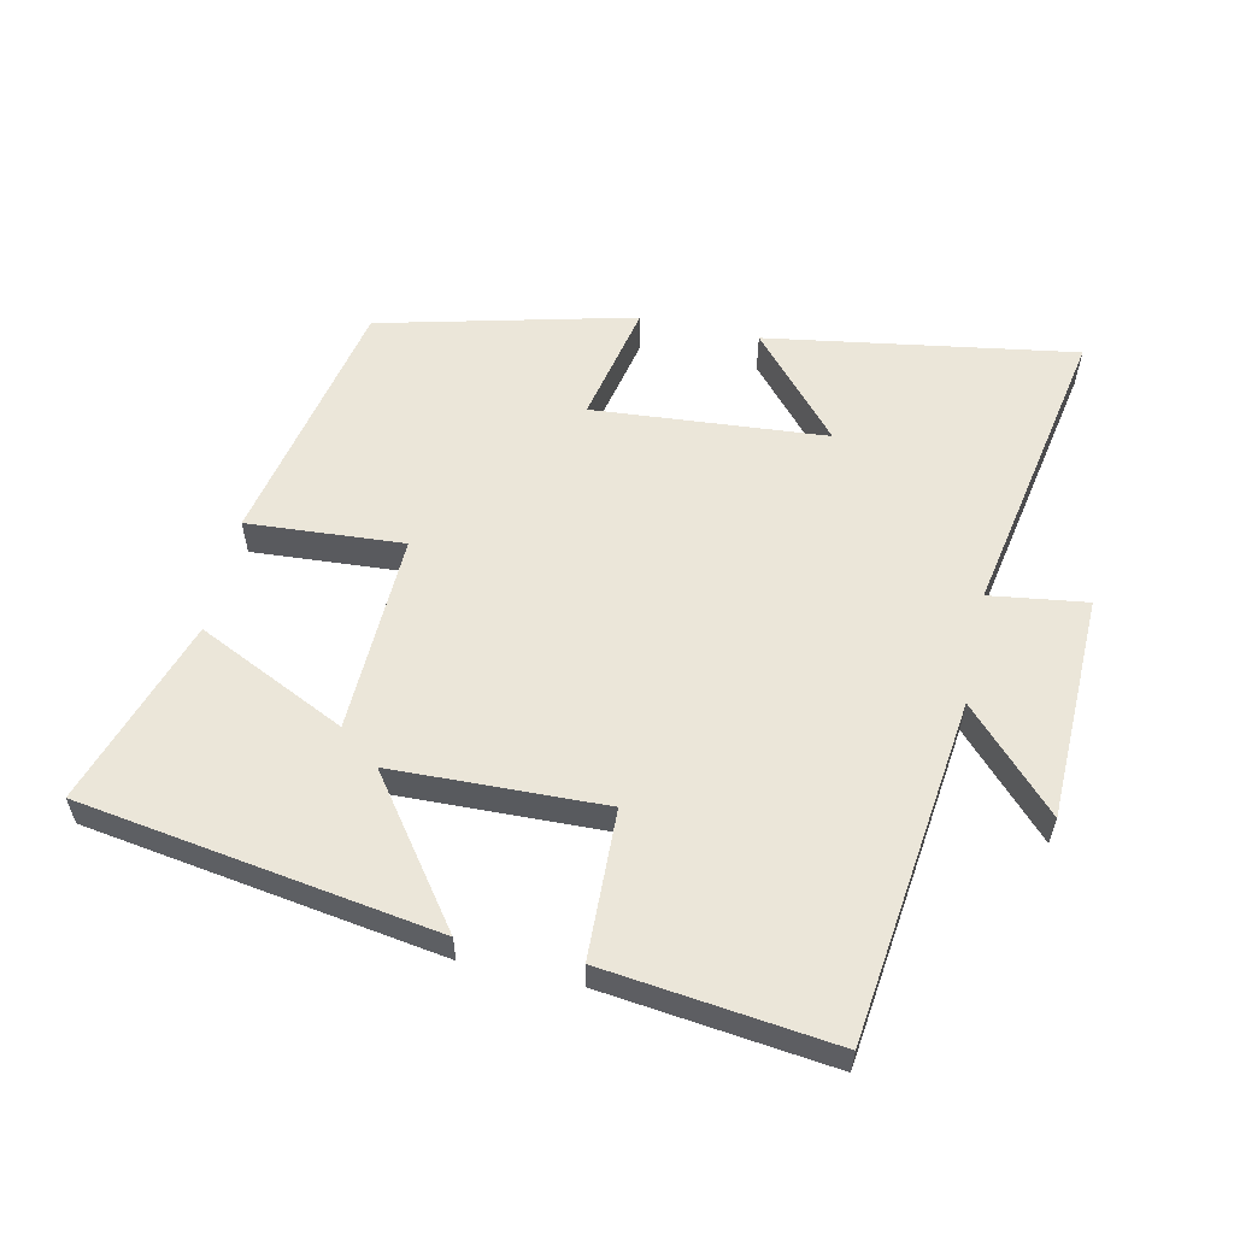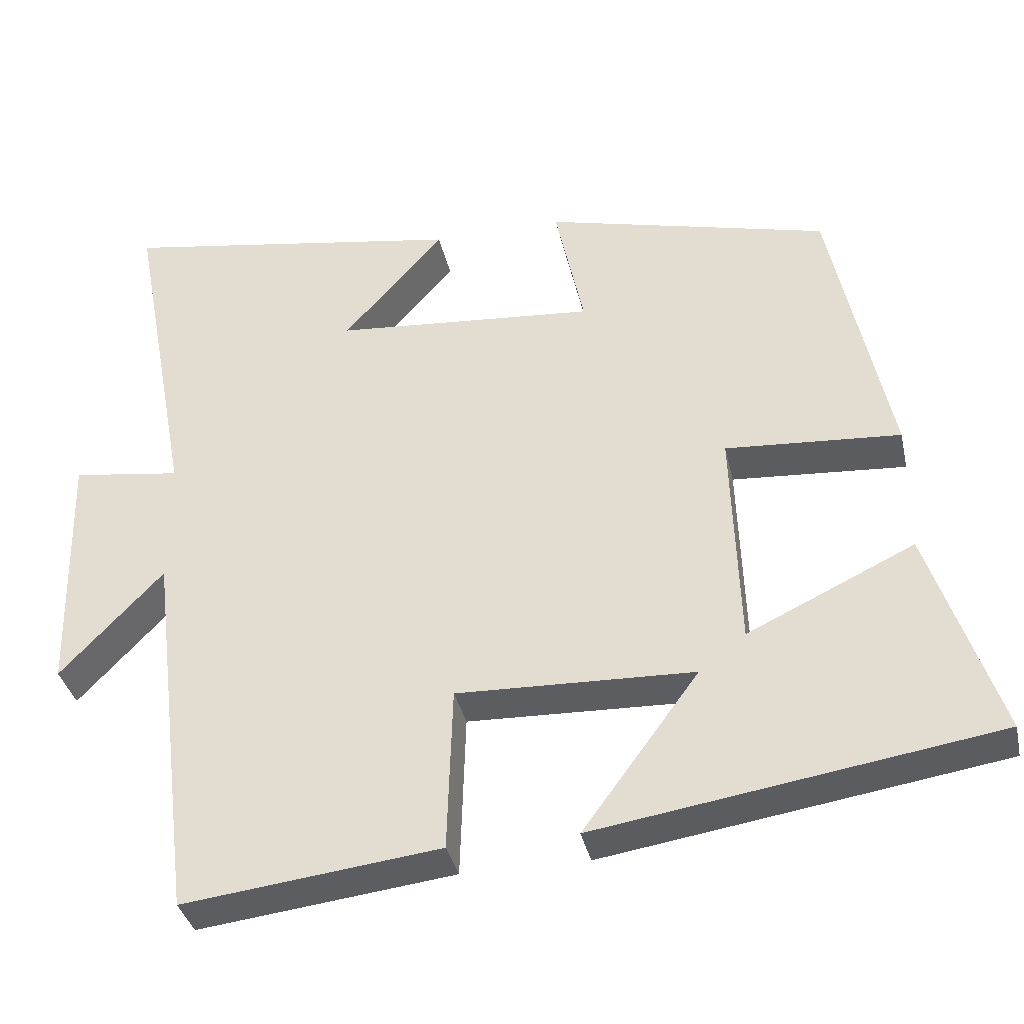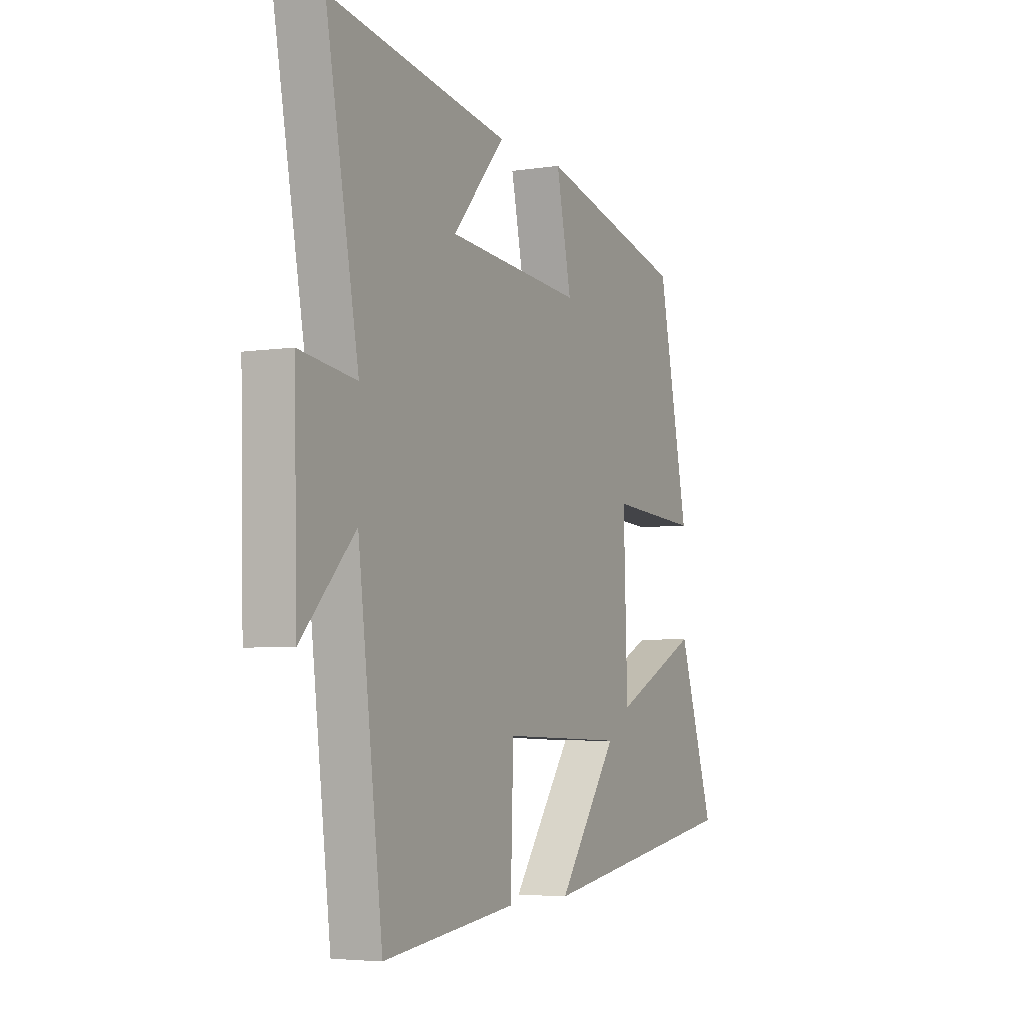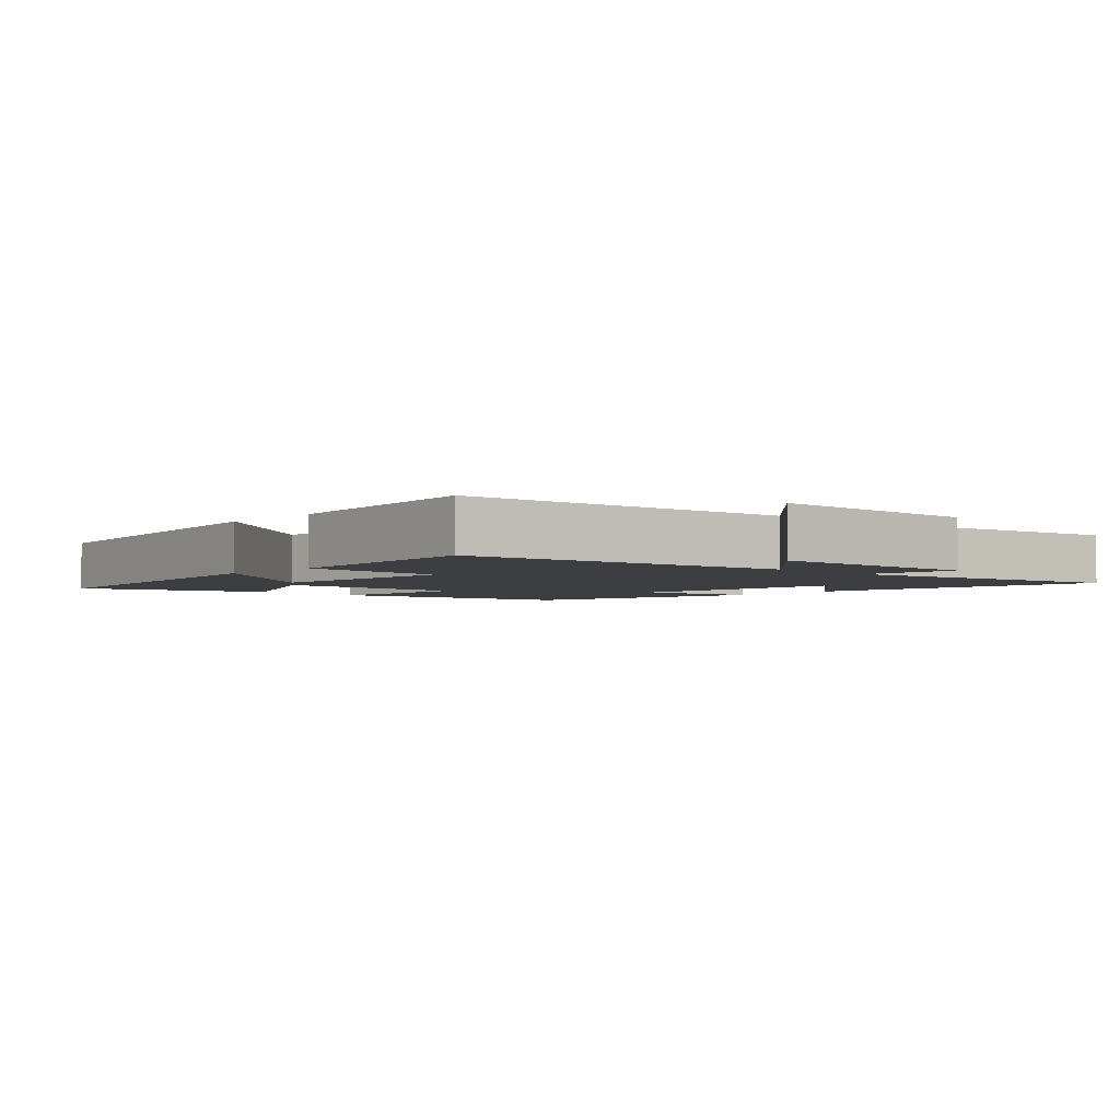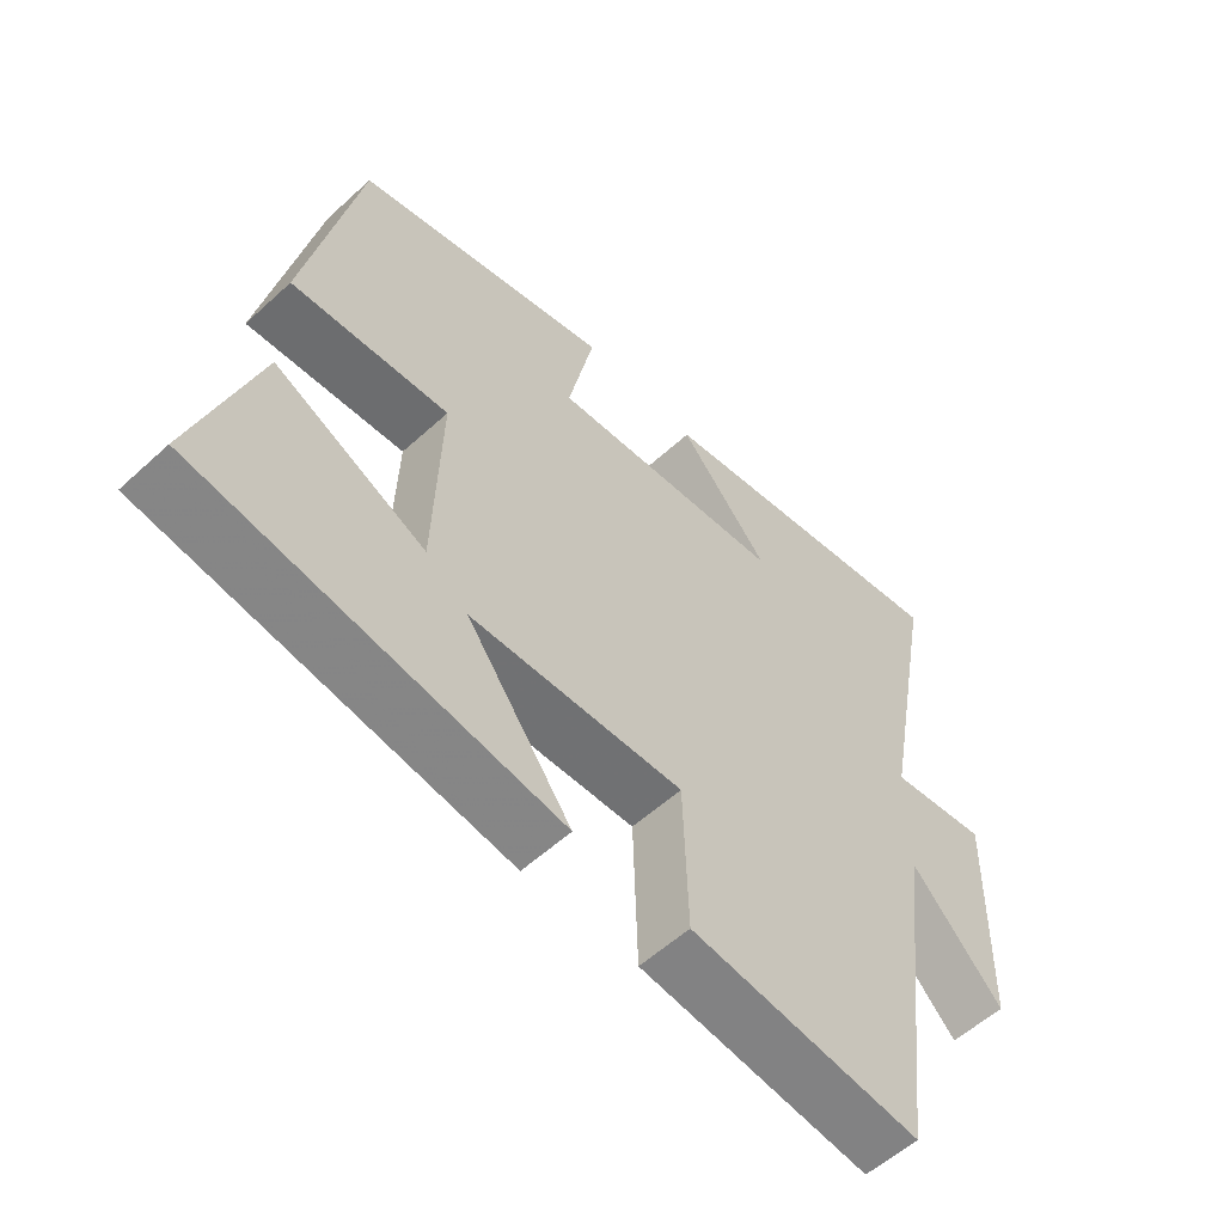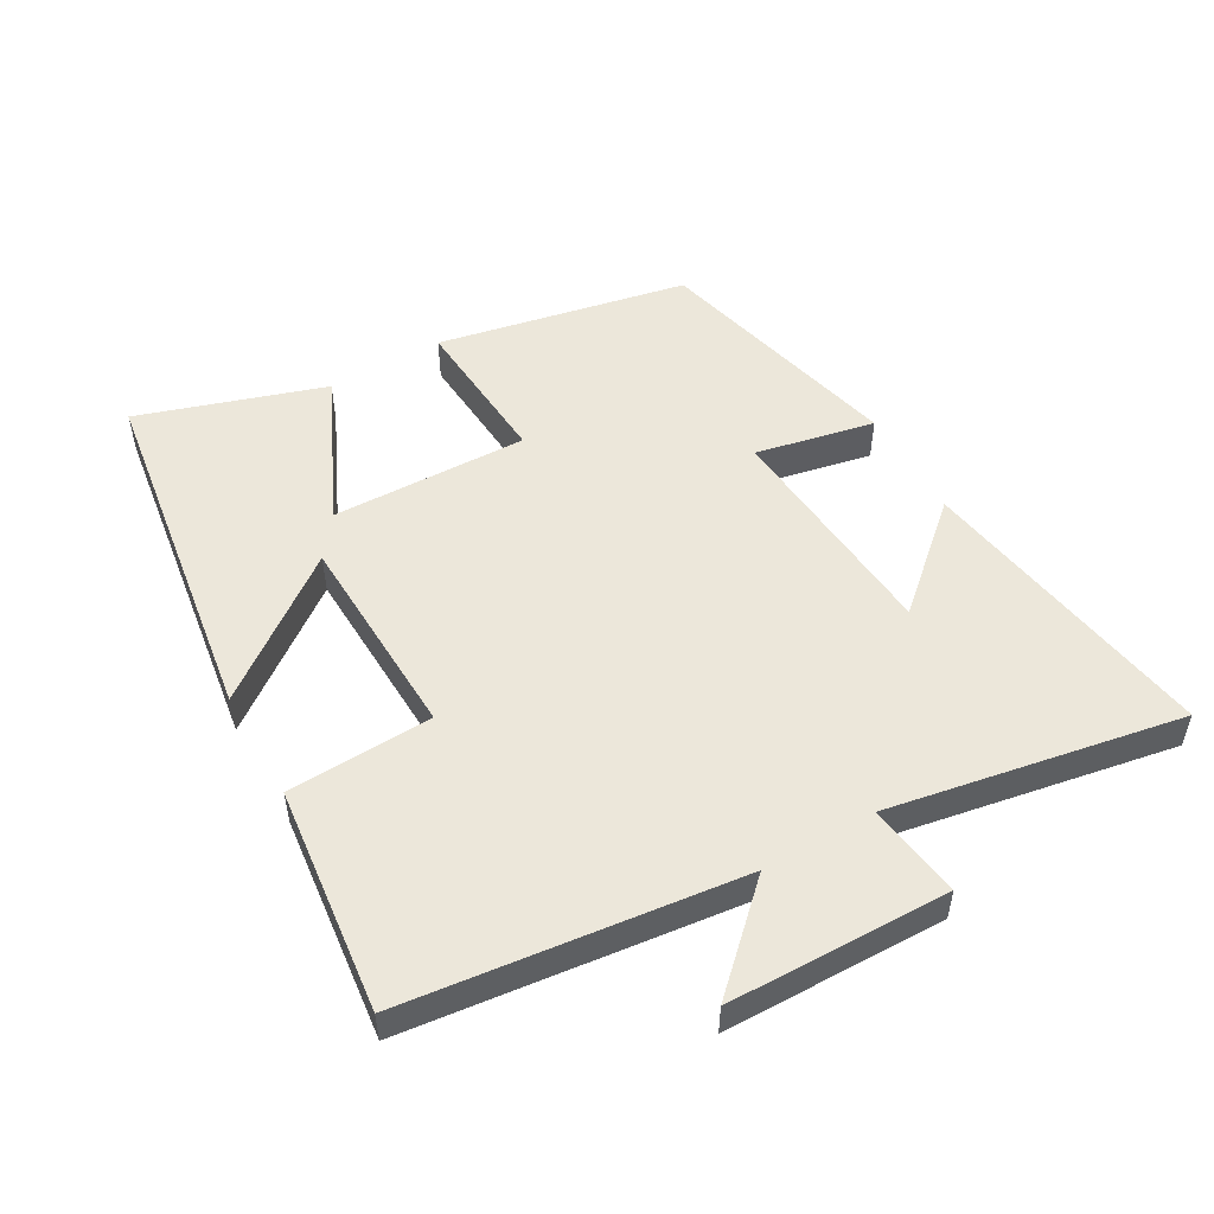
<metadata>
{"format":"obj","ext":"obj","renderer":"f3d","projection":"perspective","resolution":1024,"background":"white","views":[{"elev":57.6,"azim":-167.6,"up":"+Y"},{"elev":-36.2,"azim":12.4,"up":"+Z"},{"elev":-4.7,"azim":-63.8,"up":"+Z"},{"elev":-3.4,"azim":-133.3,"up":"+Y"},{"elev":-56.5,"azim":133.7,"up":"+Z"},{"elev":52.5,"azim":-120.0,"up":"+Y"}]}
</metadata>
<code>
v -0.438 0.07 -0.54
v -0.5 0.07 -0.037
v -0.635 0.07 -0.179
v -0.643 0.07 0.153
v -0.5 0.07 0.133
v -0.582 0.07 0.573
v -0.127 0.07 0.5
v -0.259 0.07 0.35
v 0.085 0.07 0.322
v 0.047 0.07 0.5
v 0.422 0.07 0.407
v 0.5 0.07 0.033
v 0.27 0.07 0.049
v 0.28 0.07 -0.245
v 0.5 0.07 -0.141
v 0.592 0.07 -0.419
v 0.066 0.07 -0.5
v 0.219 0.07 -0.292
v -0.093 0.07 -0.282
v -0.1 0.07 -0.5
v -0.438 0 -0.54
v -0.5 0 -0.037
v -0.635 0 -0.179
v -0.643 0 0.153
v -0.5 0 0.133
v -0.582 0 0.573
v -0.127 0 0.5
v -0.259 0 0.35
v 0.085 0 0.322
v 0.047 0 0.5
v 0.422 0 0.407
v 0.5 0 0.033
v 0.27 0 0.049
v 0.28 0 -0.245
v 0.5 0 -0.141
v 0.592 0 -0.419
v 0.066 0 -0.5
v 0.219 0 -0.292
v -0.093 0 -0.282
v -0.1 0 -0.5
f 19 20 1 2
f 18 19 2
f 16 17 18
f 15 16 18
f 14 15 18
f 13 14 18 2
f 11 12 13
f 10 11 13
f 9 10 13
f 8 9 13 2
f 5 6 7 8
f 5 8 2 3
f 3 4 5
f 22 21 40 39
f 22 39 38
f 38 37 36
f 38 36 35
f 38 35 34
f 22 38 34 33
f 33 32 31
f 33 31 30
f 33 30 29
f 22 33 29 28
f 28 27 26 25
f 23 22 28 25
f 25 24 23
f 1 21 22 2
f 2 22 23 3
f 3 23 24 4
f 4 24 25 5
f 5 25 26 6
f 6 26 27 7
f 7 27 28 8
f 8 28 29 9
f 9 29 30 10
f 10 30 31 11
f 11 31 32 12
f 12 32 33 13
f 13 33 34 14
f 14 34 35 15
f 15 35 36 16
f 16 36 37 17
f 17 37 38 18
f 18 38 39 19
f 19 39 40 20
f 20 40 21 1

</code>
